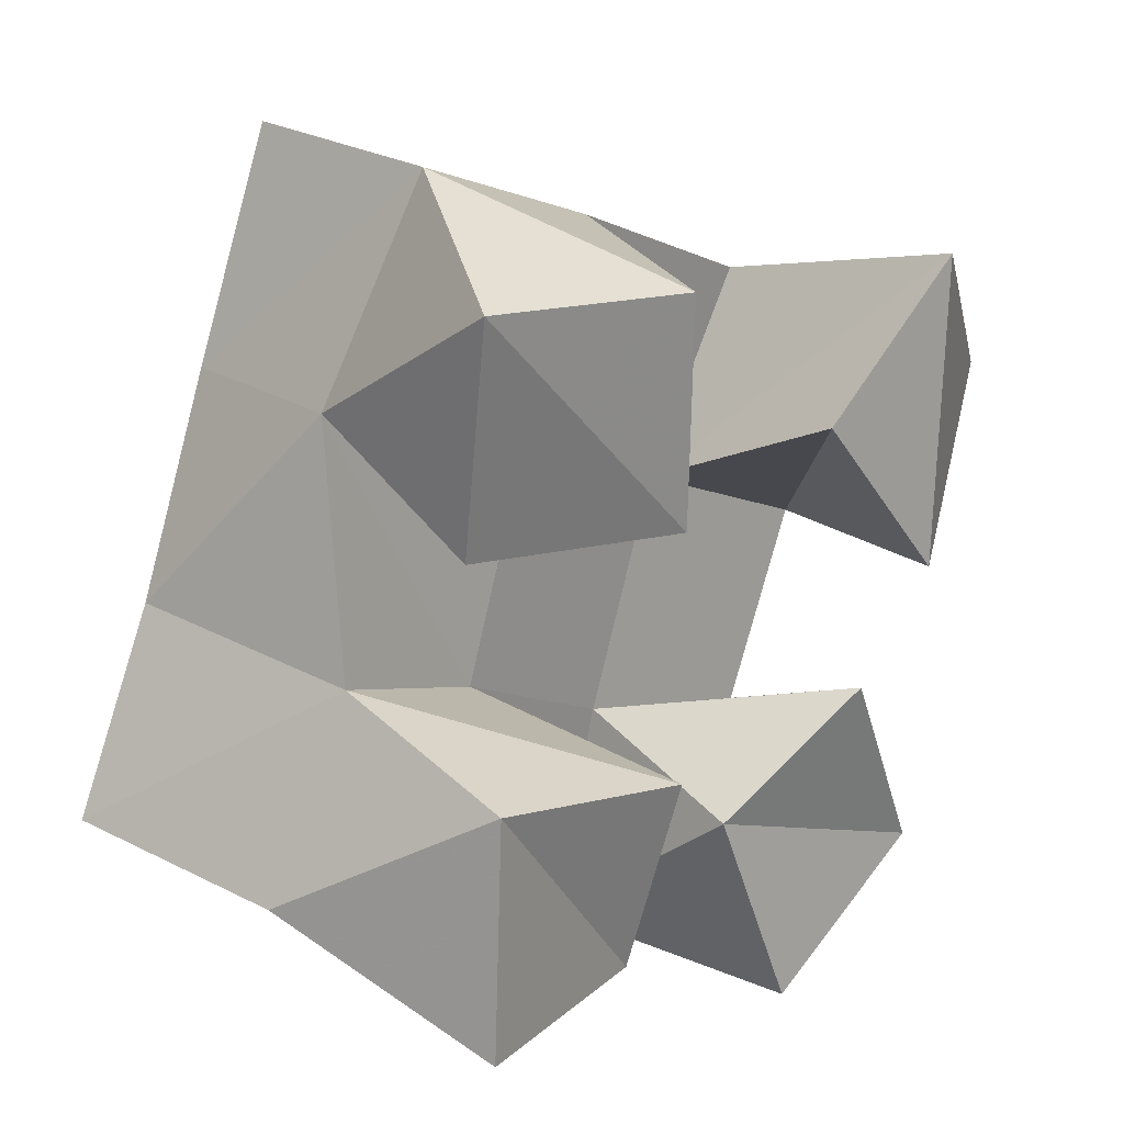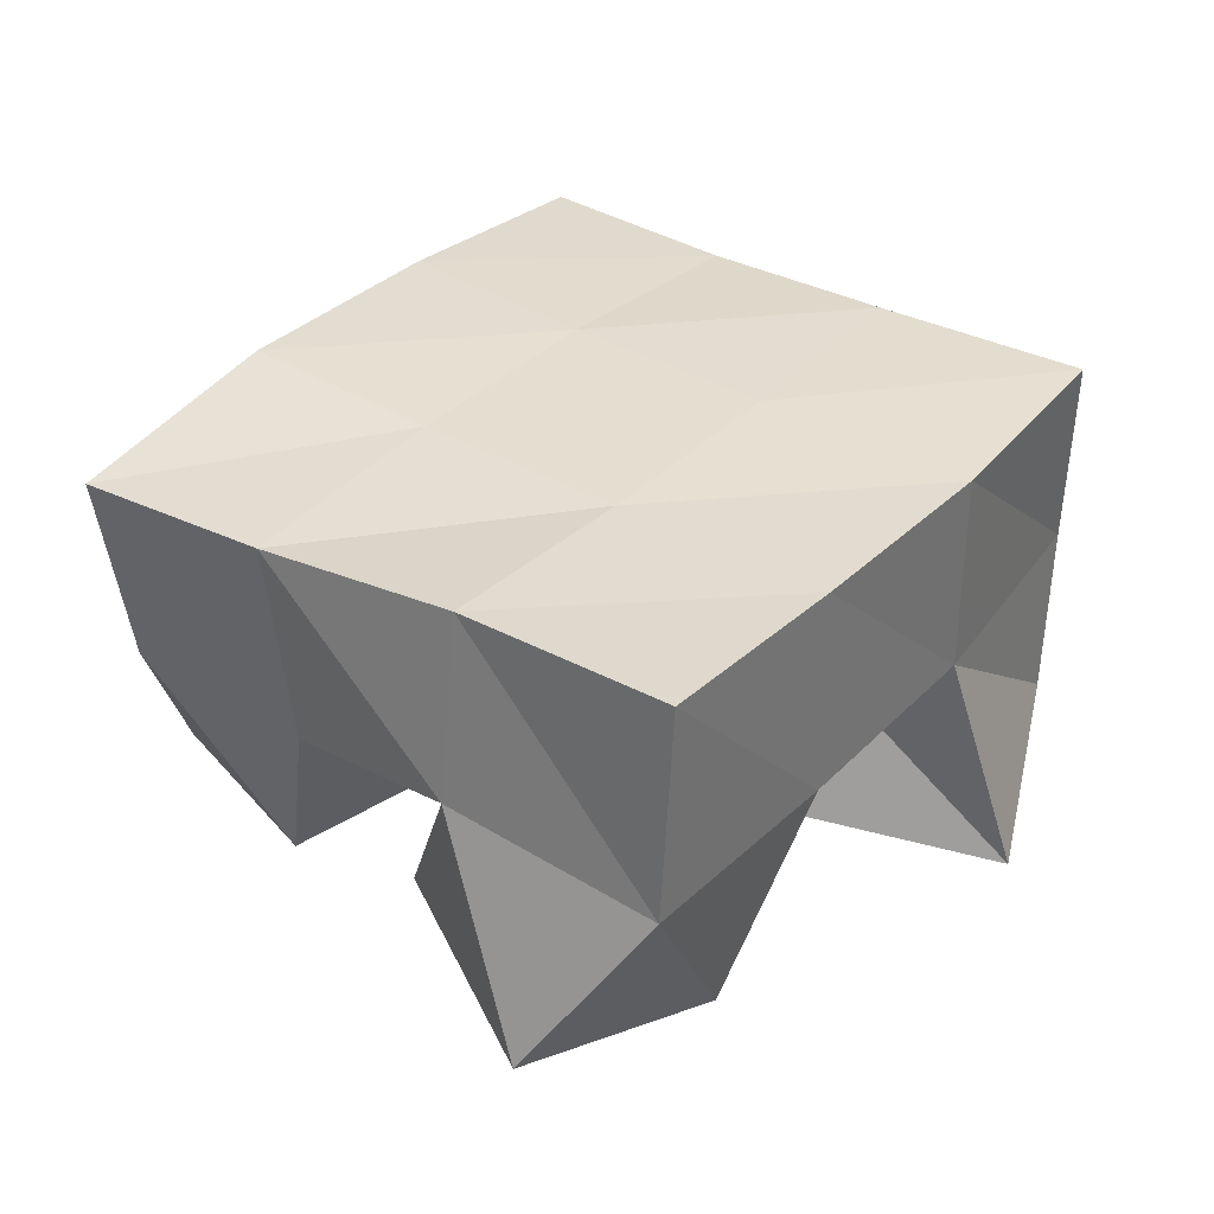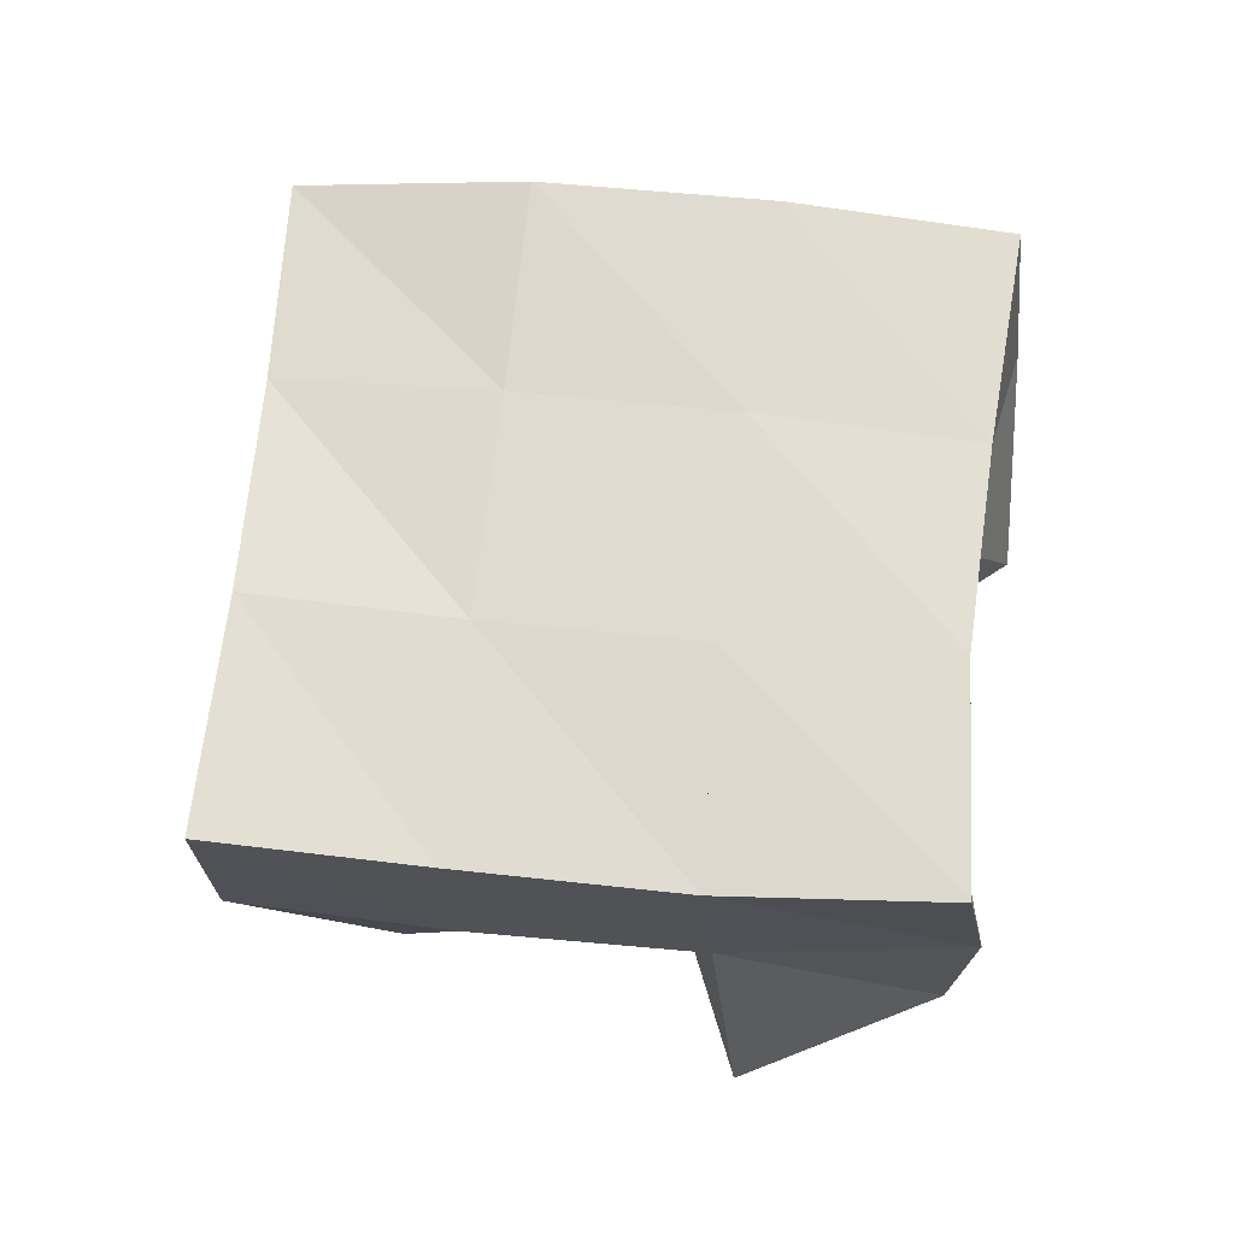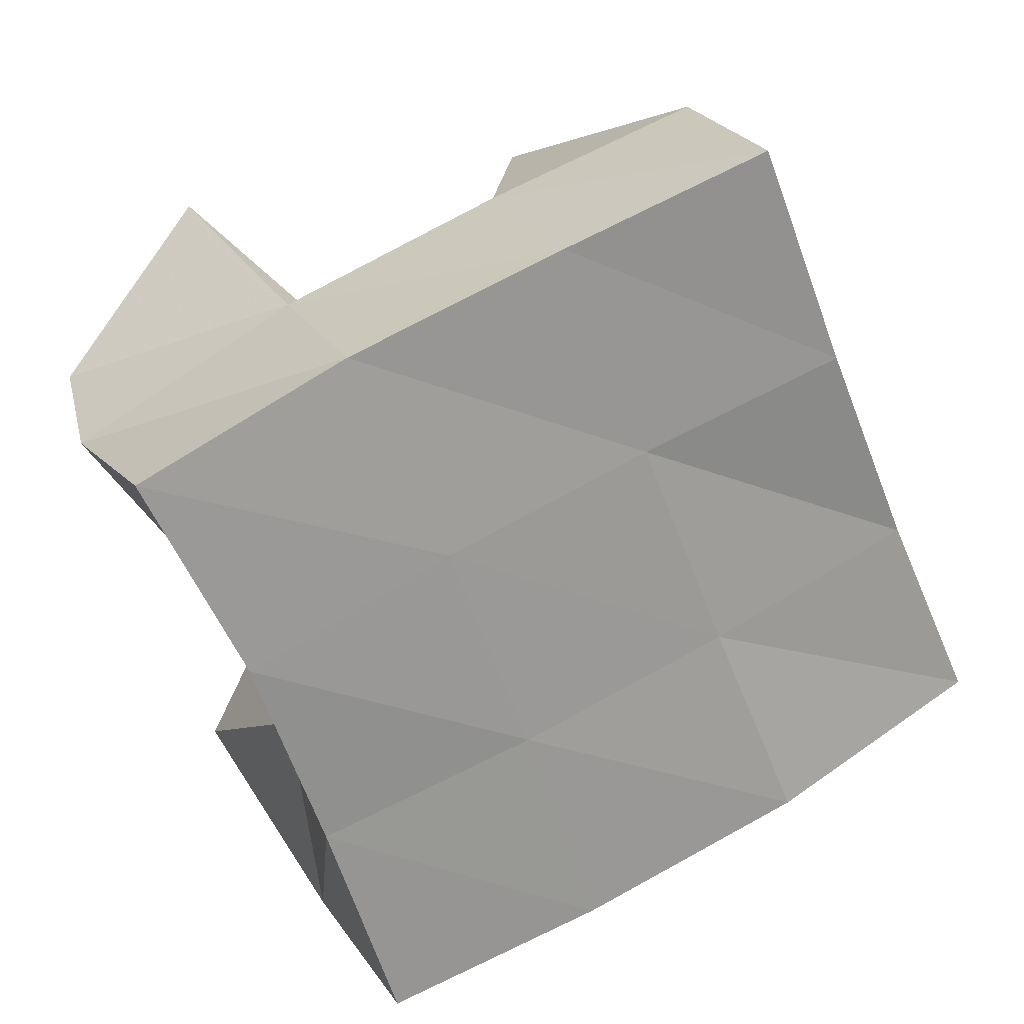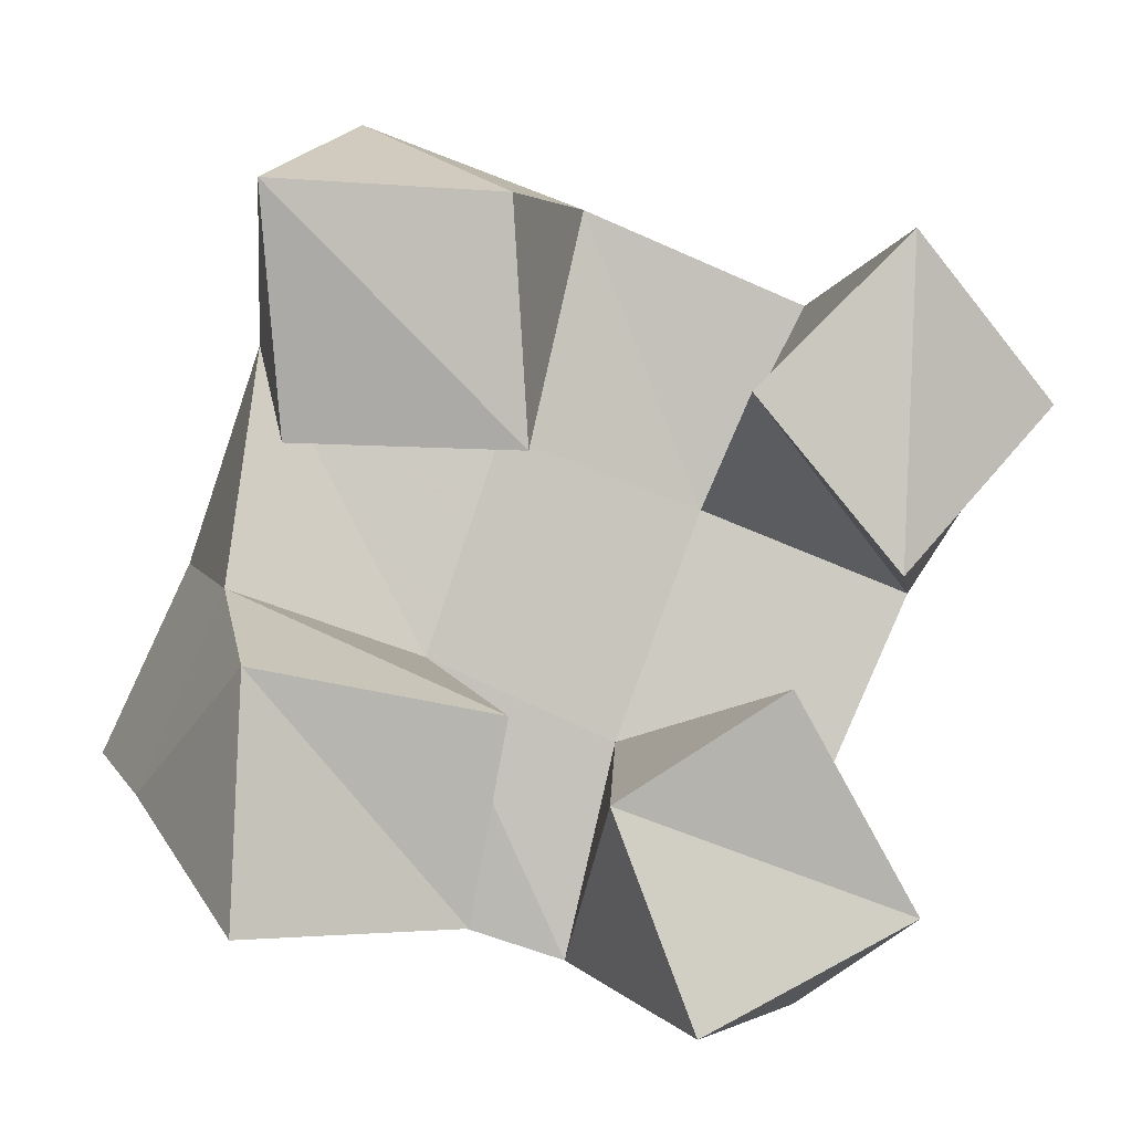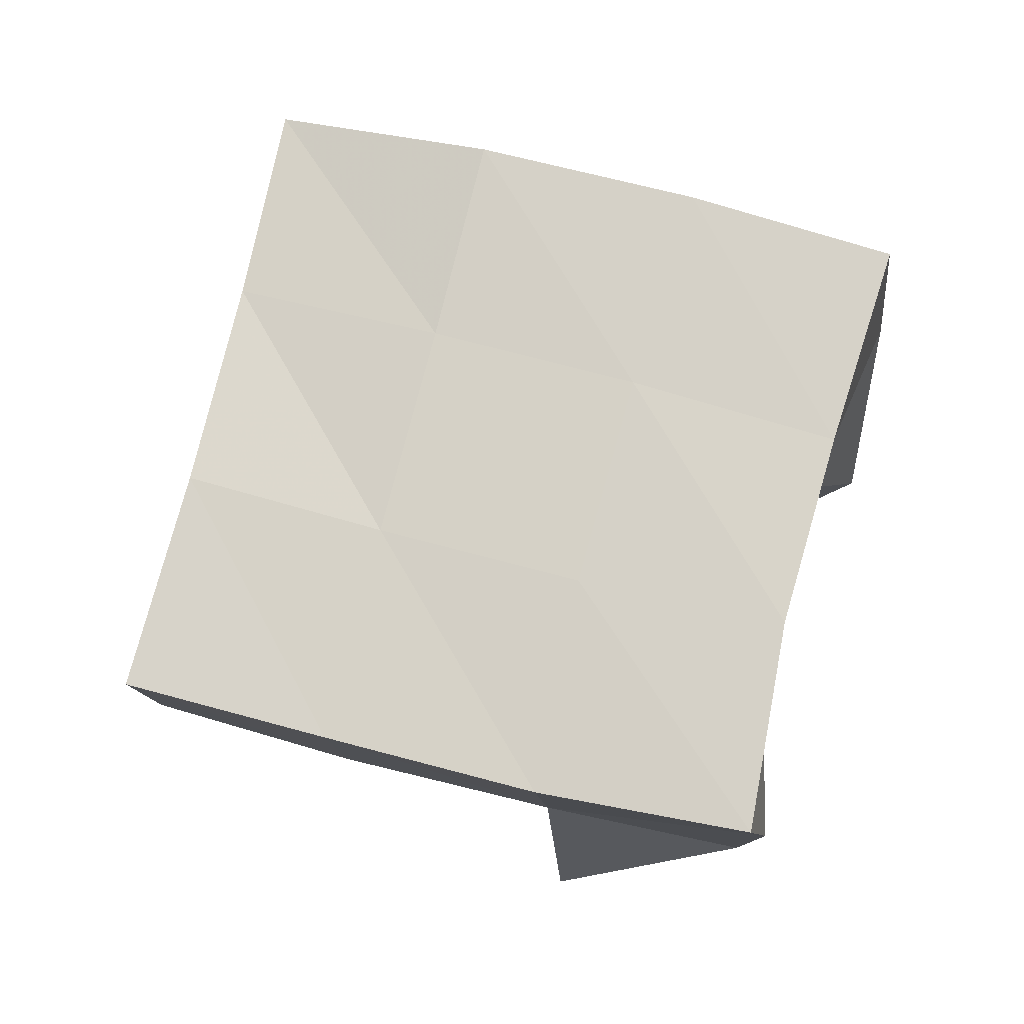
<metadata>
{"format":"obj","ext":"obj","renderer":"f3d","projection":"perspective","resolution":1024,"background":"white","views":[{"elev":19.5,"azim":-45.1,"up":"+Z"},{"elev":31.8,"azim":-30.8,"up":"+Y"},{"elev":67.2,"azim":27.9,"up":"+Y"},{"elev":23.4,"azim":162.6,"up":"+Z"},{"elev":-1.6,"azim":-6.5,"up":"+Z"},{"elev":76.4,"azim":35.9,"up":"+Y"}]}
</metadata>
<code>
v 3.91 0.1179 0.2042
v 3.913 0.1569 0.2026
v 3.877 0.1 0.238
v 3.864 0.1521 0.2285
v 3.874 0.1 0.1678
v 3.887 0.1532 0.1654
v 3.844 0.1047 0.205
v 3.842 0.1547 0.1836
v 3.794 0.1009 0.1401
v 3.781 0.1501 0.1515
v 3.742 0.1 0.15
v 3.738 0.1403 0.1659
v 3.787 0.1094 0.09765
v 3.763 0.1605 0.1013
v 3.74 0.1 0.09698
v 3.72 0.1443 0.1227
v 3.851 0.1 0.1454
v 3.868 0.1523 0.1228
v 3.815 0.1077 0.1219
v 3.822 0.1538 0.1329
v 3.879 0.1075 0.09873
v 3.863 0.1589 0.07486
v 3.832 0.1042 0.07561
v 3.812 0.1557 0.08553
v 3.795 0.1 0.2436
v 3.815 0.1495 0.2484
v 3.745 0.1062 0.2467
v 3.767 0.1466 0.2653
v 3.799 0.1047 0.1928
v 3.797 0.1504 0.1995
v 3.75 0.1176 0.1949
v 3.745 0.1536 0.2186
v 3.908 0.2037 0.2105
v 3.862 0.1995 0.2318
v 3.887 0.2053 0.1655
v 3.841 0.2026 0.1853
v 3.871 0.2047 0.1214
v 3.824 0.204 0.1378
v 3.856 0.2058 0.07465
v 3.808 0.2059 0.09081
v 3.814 0.1975 0.2502
v 3.795 0.1988 0.2024
v 3.777 0.2002 0.1549
v 3.759 0.2034 0.1099
v 3.768 0.1972 0.2678
v 3.749 0.197 0.2188
v 3.73 0.1935 0.1727
v 3.71 0.1931 0.1295
f 1 2 4
f 3 1 4
f 2 6 8
f 4 2 8
f 6 5 7
f 8 6 7
f 5 1 3
f 7 5 3
f 8 7 3
f 4 8 3
f 2 1 5
f 6 2 5
f 9 10 12
f 11 9 12
f 10 14 16
f 12 10 16
f 14 13 15
f 16 14 15
f 13 9 11
f 15 13 11
f 16 15 11
f 12 16 11
f 10 9 13
f 14 10 13
f 17 18 20
f 19 17 20
f 18 22 24
f 20 18 24
f 22 21 23
f 24 22 23
f 21 17 19
f 23 21 19
f 24 23 19
f 20 24 19
f 18 17 21
f 22 18 21
f 25 26 28
f 27 25 28
f 26 30 32
f 28 26 32
f 30 29 31
f 32 30 31
f 29 25 27
f 31 29 27
f 32 31 27
f 28 32 27
f 26 25 29
f 30 26 29
f 2 33 34
f 4 2 34
f 33 35 36
f 34 33 36
f 35 6 8
f 36 35 8
f 6 2 4
f 8 6 4
f 36 8 4
f 34 36 4
f 33 2 6
f 35 33 6
f 6 35 36
f 8 6 36
f 35 37 38
f 36 35 38
f 37 18 20
f 38 37 20
f 18 6 8
f 20 18 8
f 38 20 8
f 36 38 8
f 35 6 18
f 37 35 18
f 18 37 38
f 20 18 38
f 37 39 40
f 38 37 40
f 39 22 24
f 40 39 24
f 22 18 20
f 24 22 20
f 40 24 20
f 38 40 20
f 37 18 22
f 39 37 22
f 4 34 41
f 26 4 41
f 34 36 42
f 41 34 42
f 36 8 30
f 42 36 30
f 8 4 26
f 30 8 26
f 42 30 26
f 41 42 26
f 34 4 8
f 36 34 8
f 8 36 42
f 30 8 42
f 36 38 43
f 42 36 43
f 38 20 10
f 43 38 10
f 20 8 30
f 10 20 30
f 43 10 30
f 42 43 30
f 36 8 20
f 38 36 20
f 20 38 43
f 10 20 43
f 38 40 44
f 43 38 44
f 40 24 14
f 44 40 14
f 24 20 10
f 14 24 10
f 44 14 10
f 43 44 10
f 38 20 24
f 40 38 24
f 26 41 45
f 28 26 45
f 41 42 46
f 45 41 46
f 42 30 32
f 46 42 32
f 30 26 28
f 32 30 28
f 46 32 28
f 45 46 28
f 41 26 30
f 42 41 30
f 30 42 46
f 32 30 46
f 42 43 47
f 46 42 47
f 43 10 12
f 47 43 12
f 10 30 32
f 12 10 32
f 47 12 32
f 46 47 32
f 42 30 10
f 43 42 10
f 10 43 47
f 12 10 47
f 43 44 48
f 47 43 48
f 44 14 16
f 48 44 16
f 14 10 12
f 16 14 12
f 48 16 12
f 47 48 12
f 43 10 14
f 44 43 14

</code>
